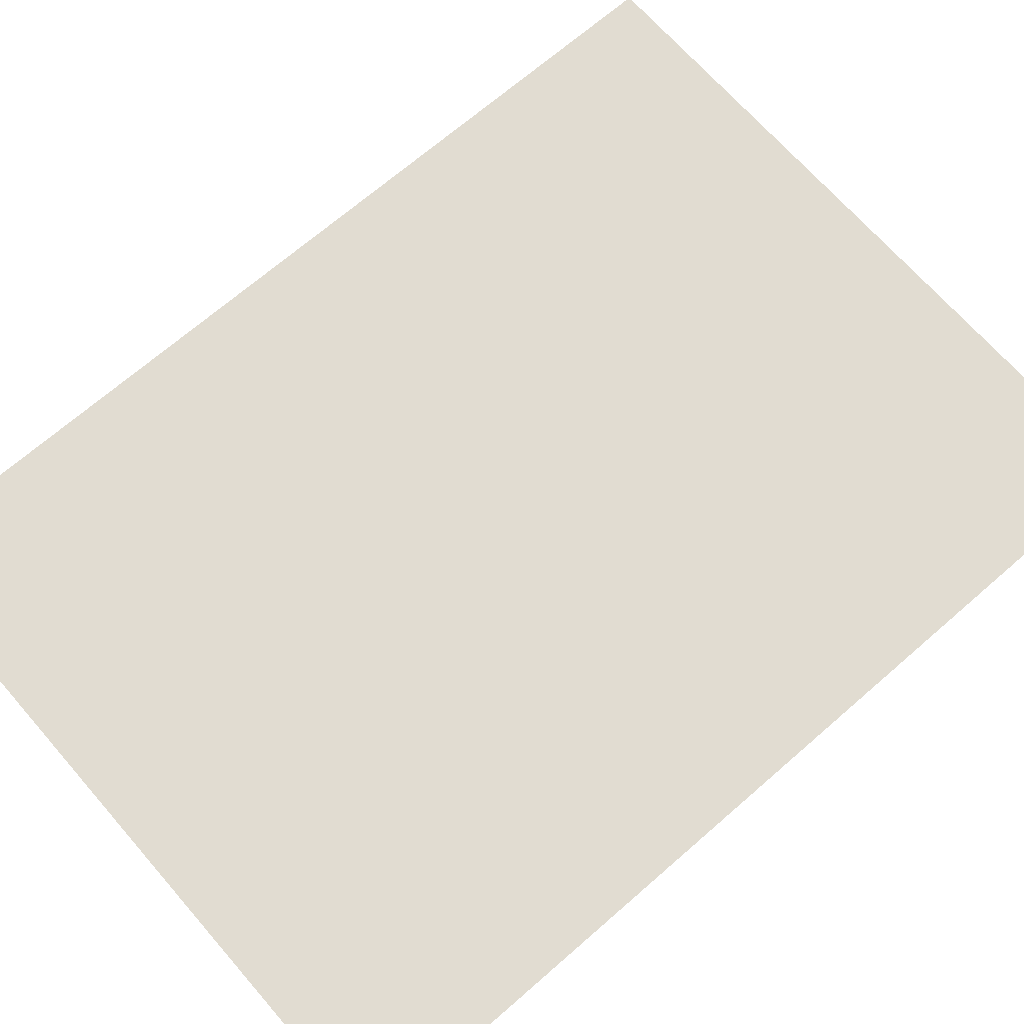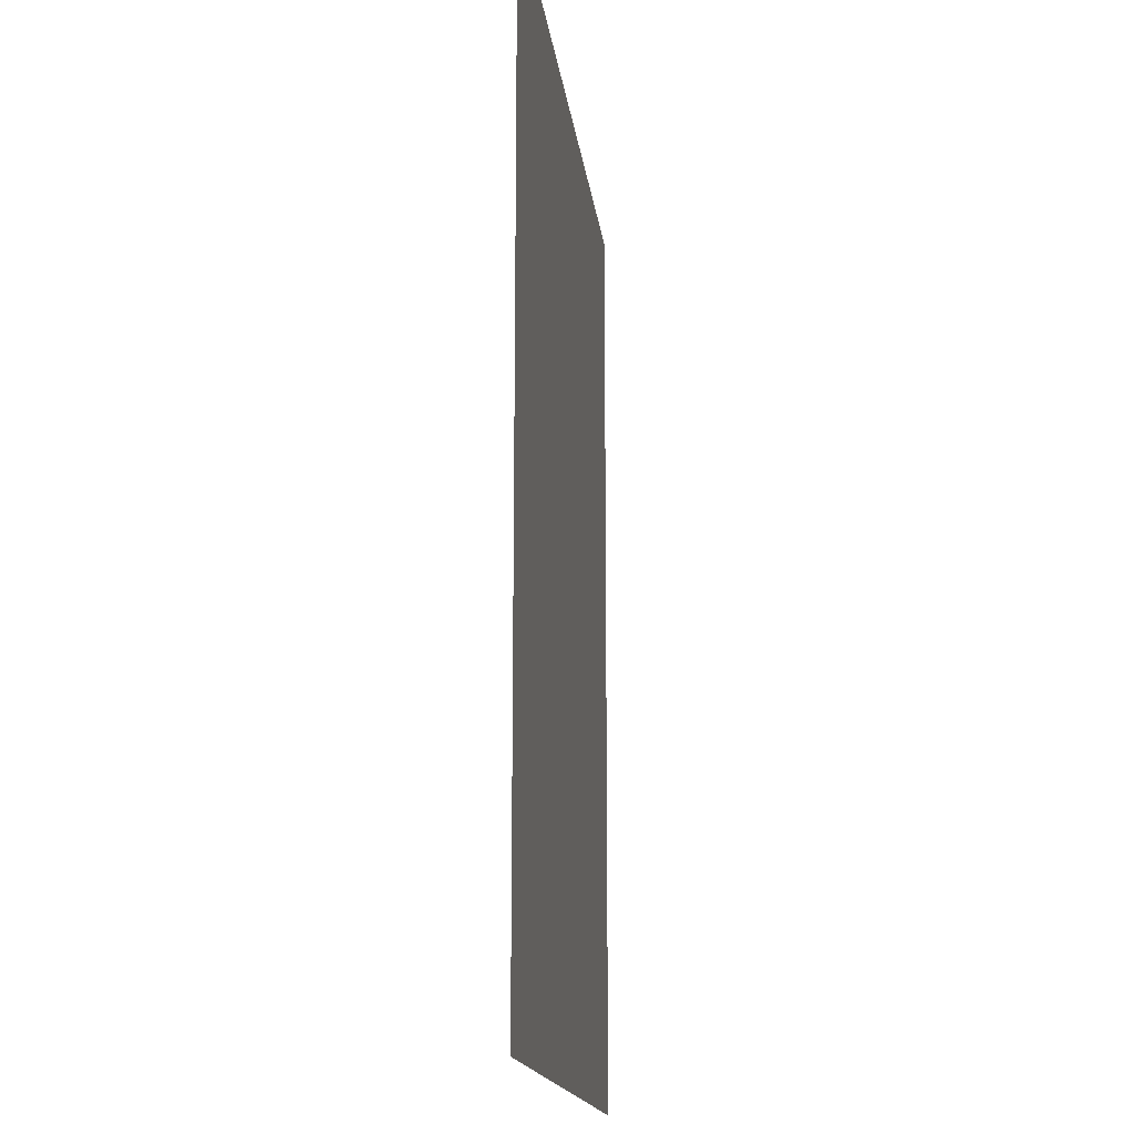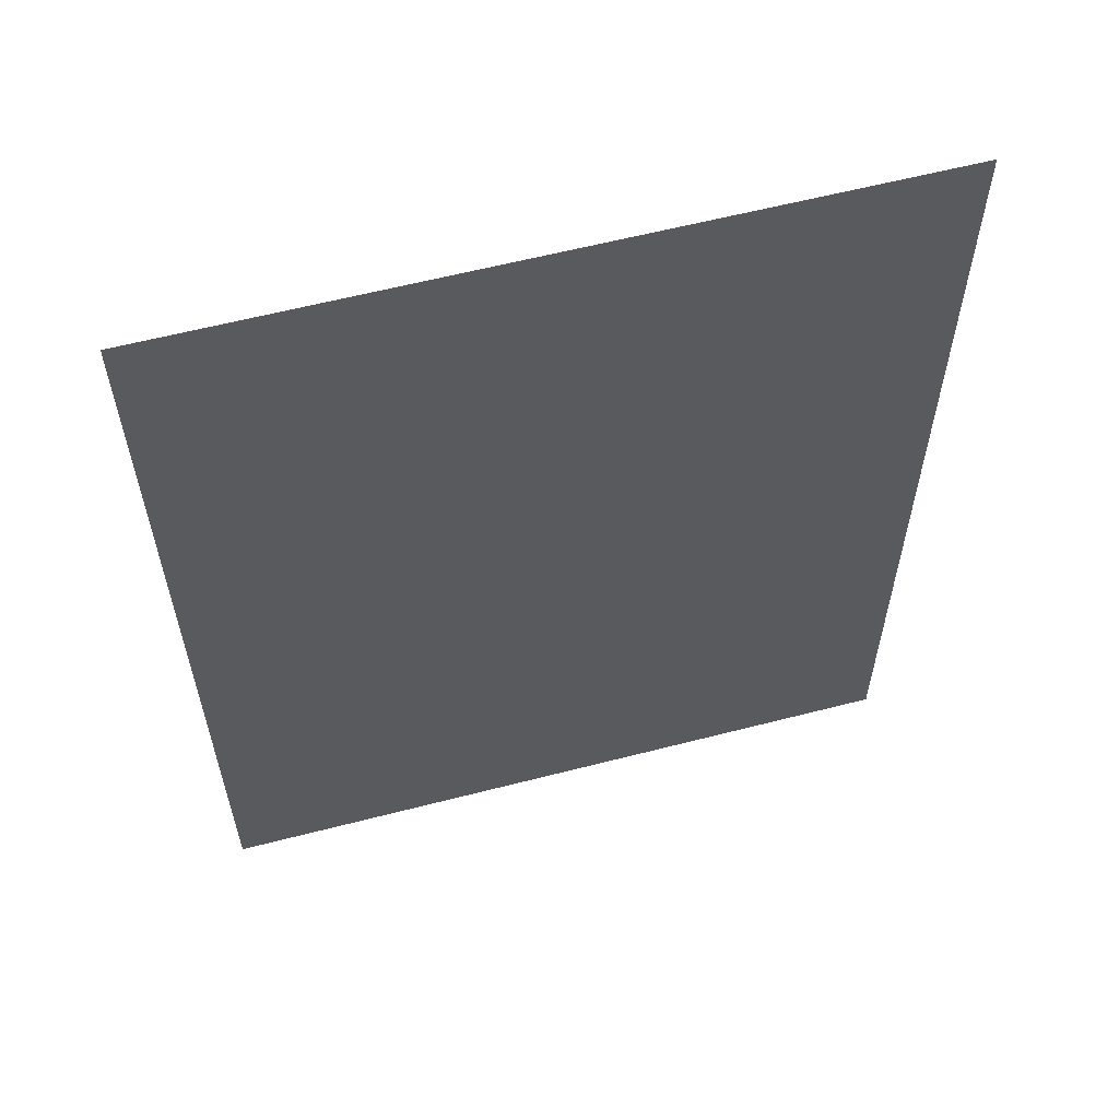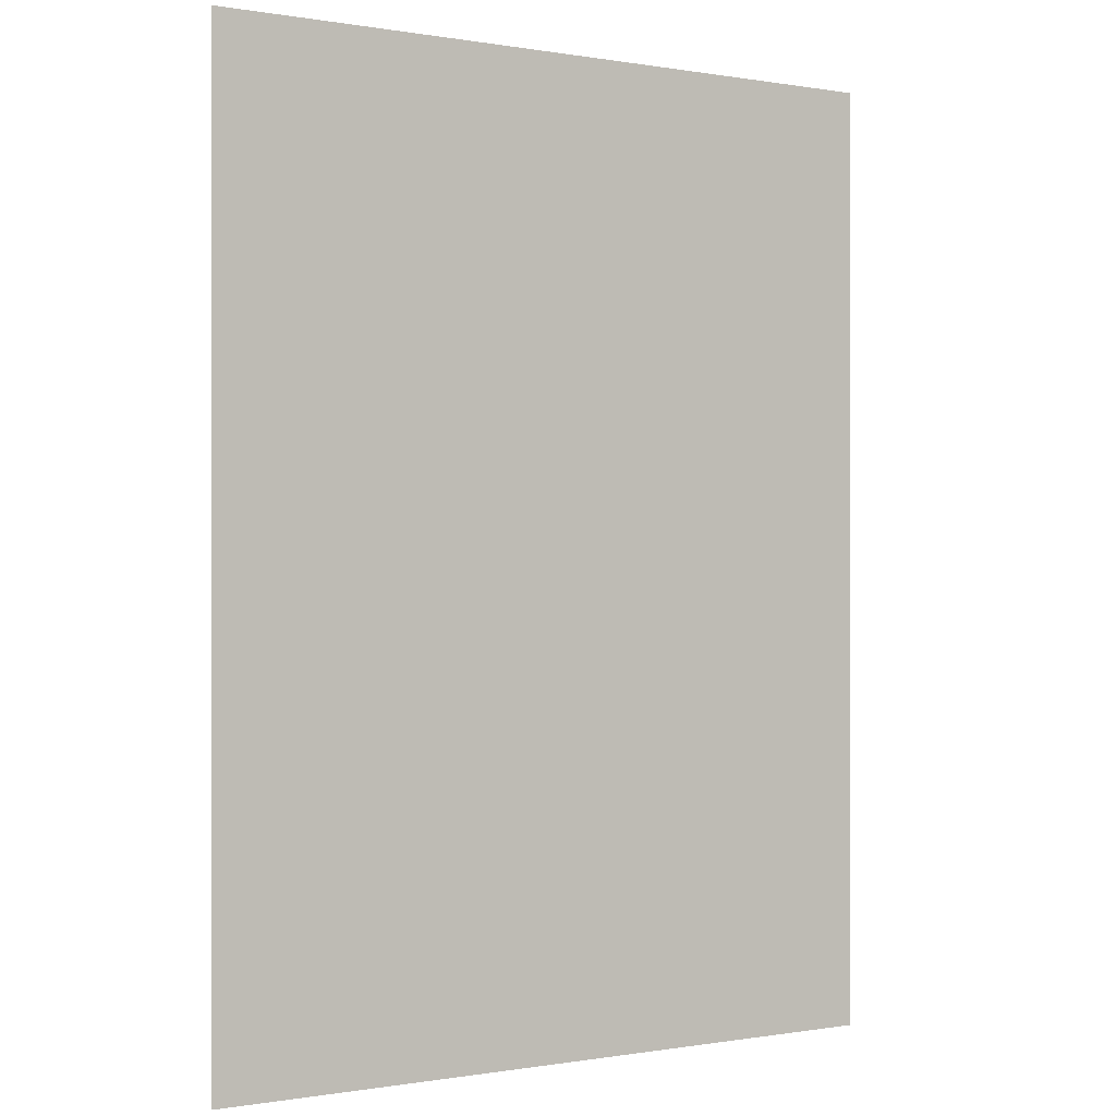
<metadata>
{"format":"obj","ext":"obj","renderer":"f3d","projection":"perspective","resolution":1024,"background":"white","views":[{"elev":69.0,"azim":48.9,"up":"+Y"},{"elev":-15.9,"azim":96.7,"up":"+Z"},{"elev":60.2,"azim":-14.8,"up":"+Z"},{"elev":-0.2,"azim":-33.2,"up":"+Z"}]}
</metadata>
<code>
o Plane
v -15 0 20
v 15 0 20
v -15 0 -20
v 15 0 -20
f 1 2 4 3

</code>
